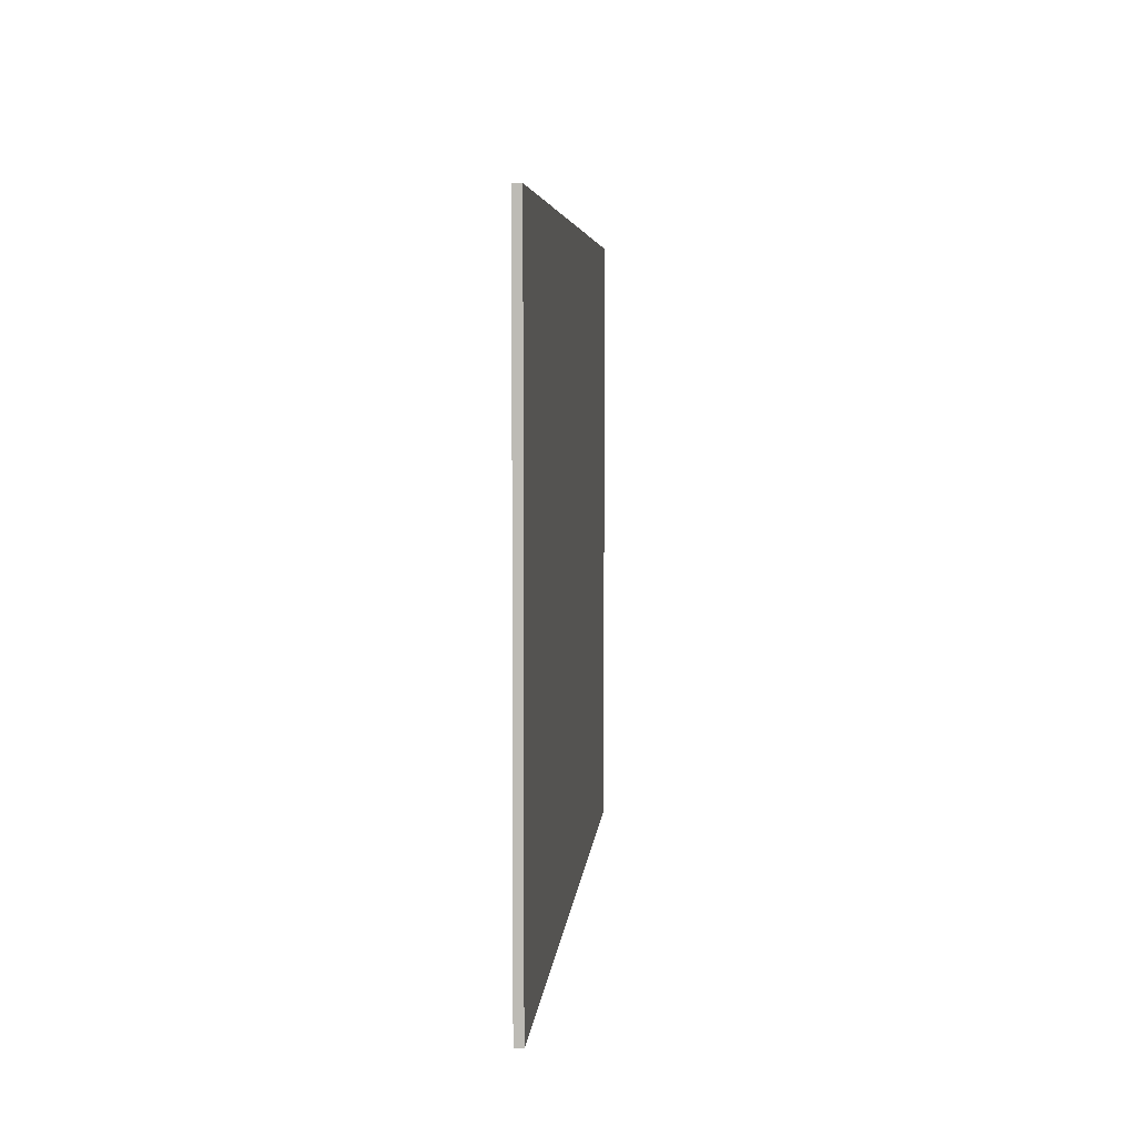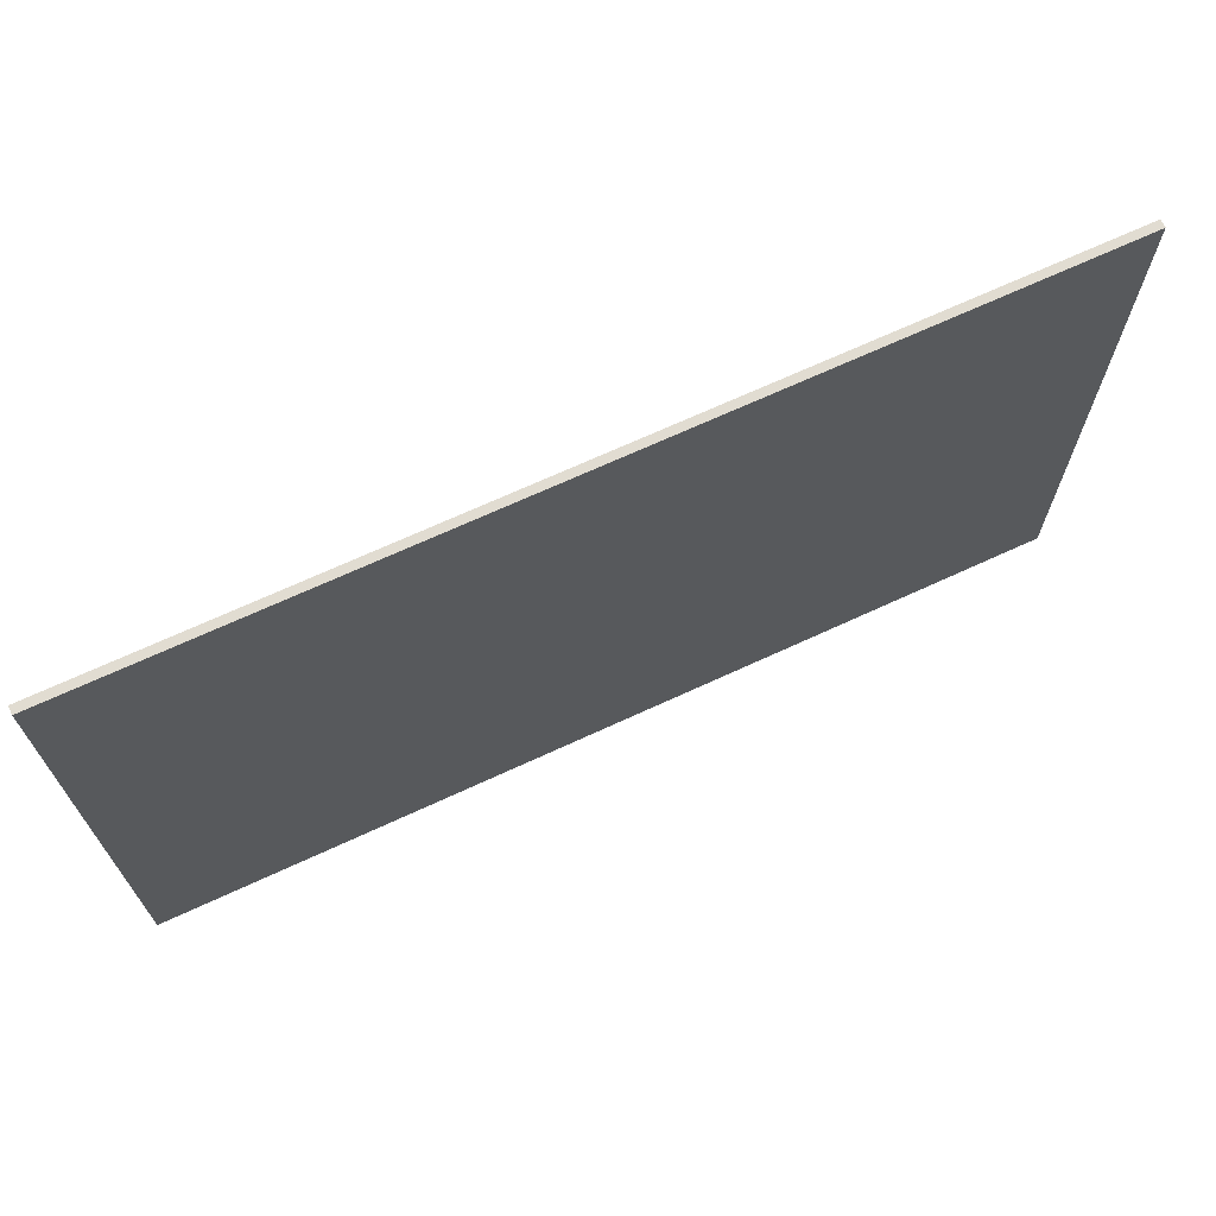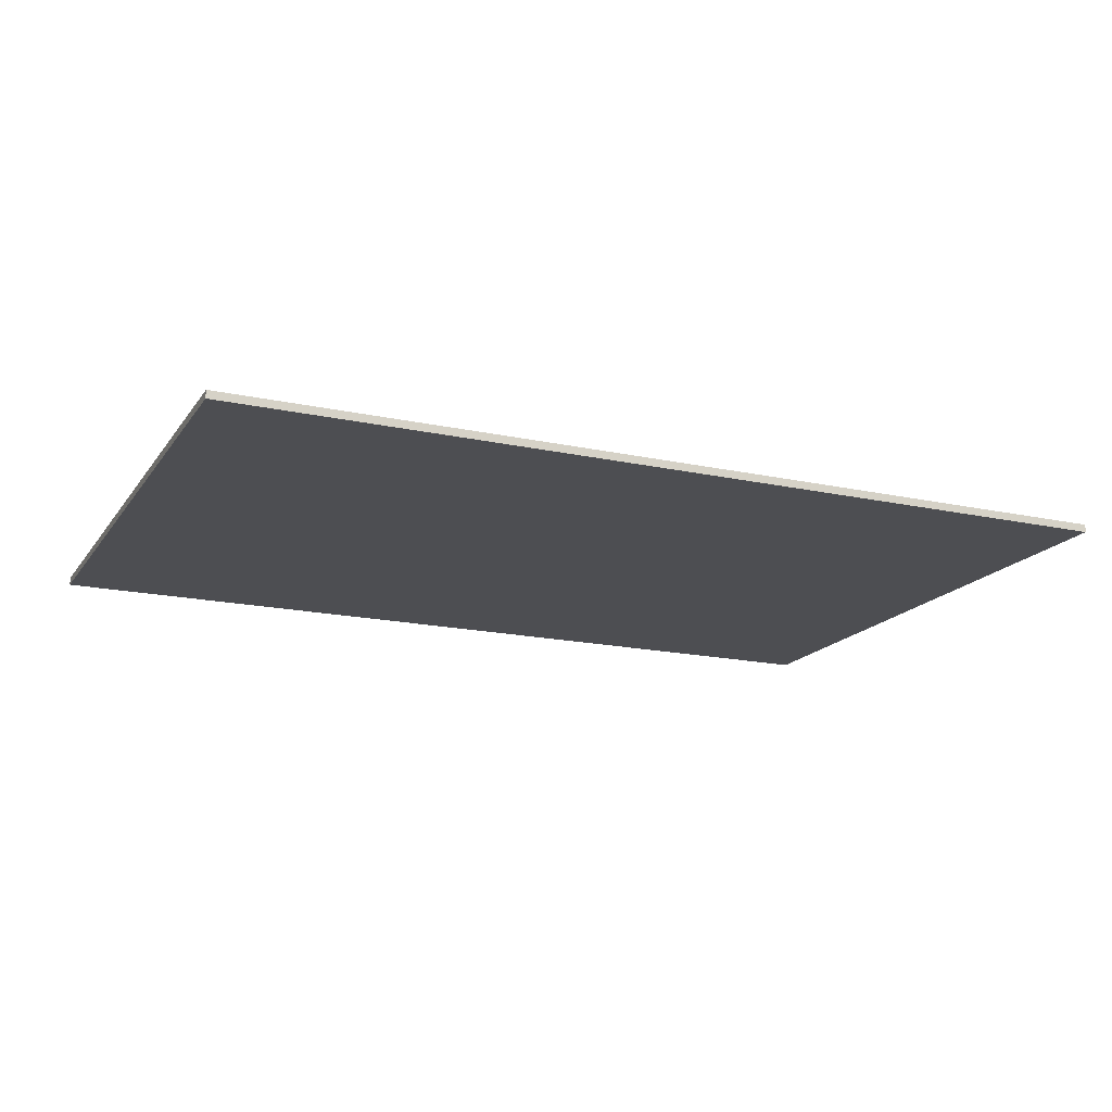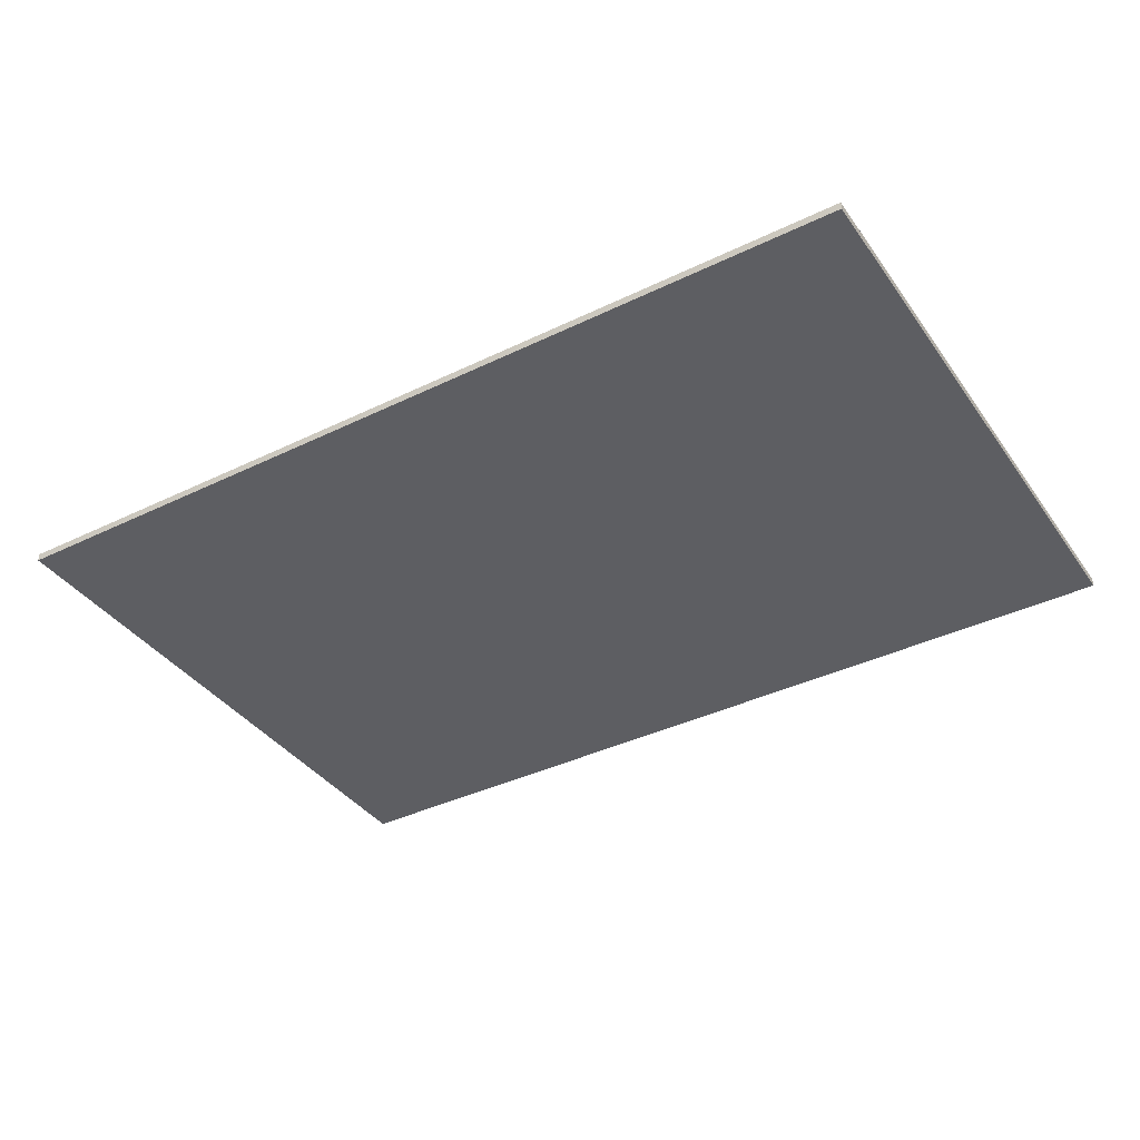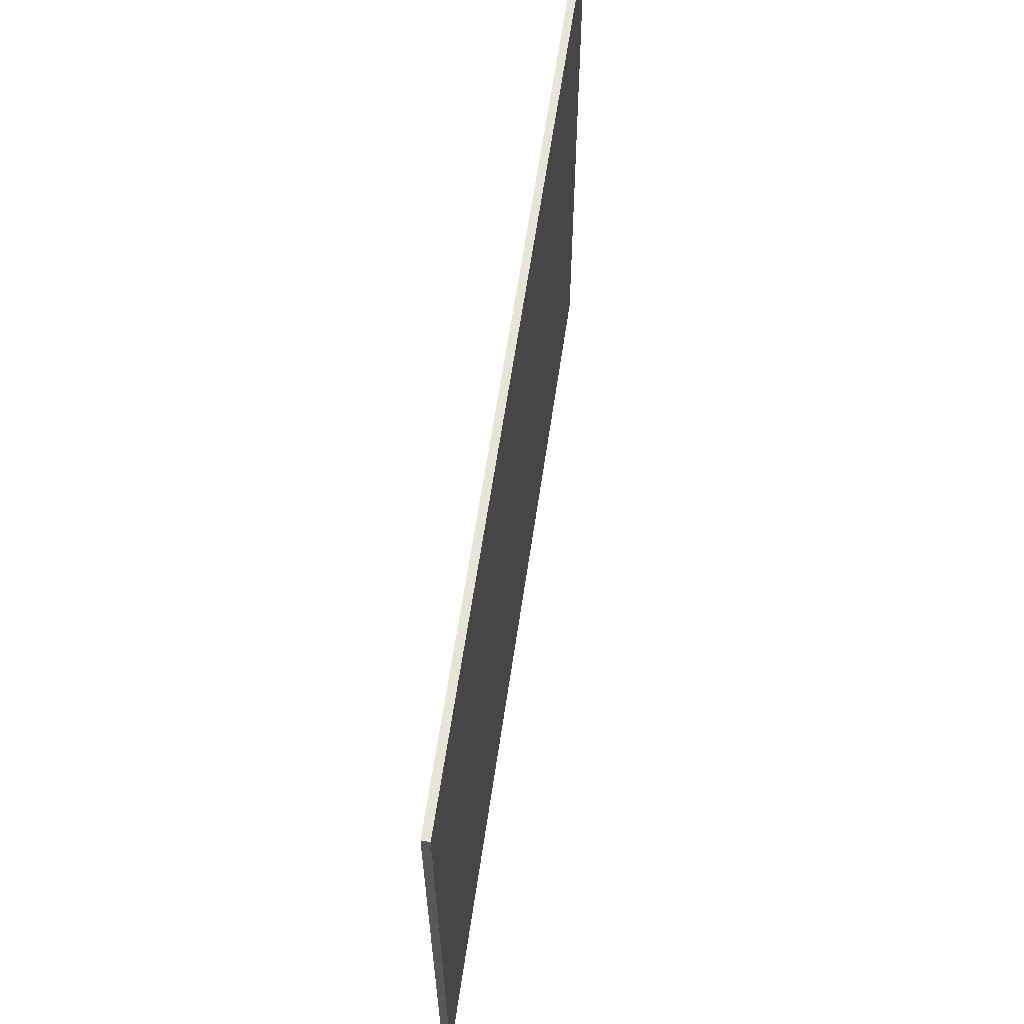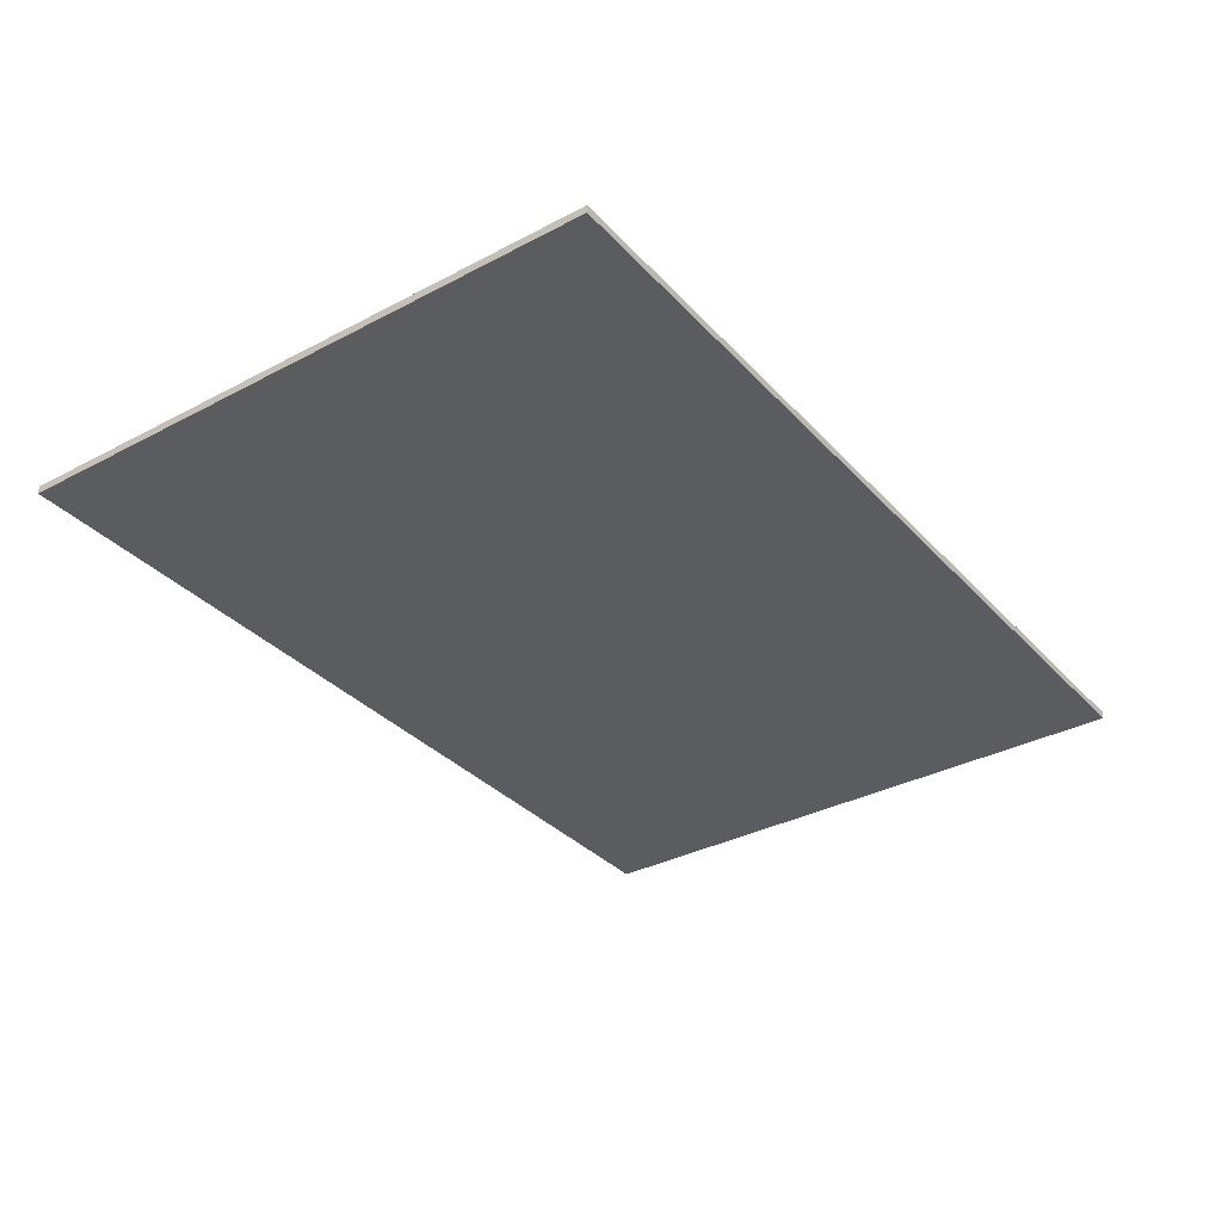
<metadata>
{"format":"obj","ext":"obj","renderer":"f3d","projection":"perspective","resolution":1024,"background":"white","views":[{"elev":4.8,"azim":-85.6,"up":"+Z"},{"elev":69.2,"azim":-24.8,"up":"+Z"},{"elev":-17.2,"azim":156.3,"up":"+Y"},{"elev":-38.4,"azim":-148.5,"up":"+Y"},{"elev":61.4,"azim":98.3,"up":"+Z"},{"elev":-34.0,"azim":-54.4,"up":"+Y"}]}
</metadata>
<code>
o landing_pad_Cube.013
v -15 -1 10
v -15 -0.7395 10
v -15 -1 -10
v -15 -0.7395 -10
v 15 -1 10
v 15 -0.7395 10
v 15 -1 -10
v 15 -0.7395 -10
f 1 2 4 3
f 3 4 8 7
f 7 8 6 5
f 5 6 2 1
f 3 7 5 1
f 8 4 2 6

</code>
